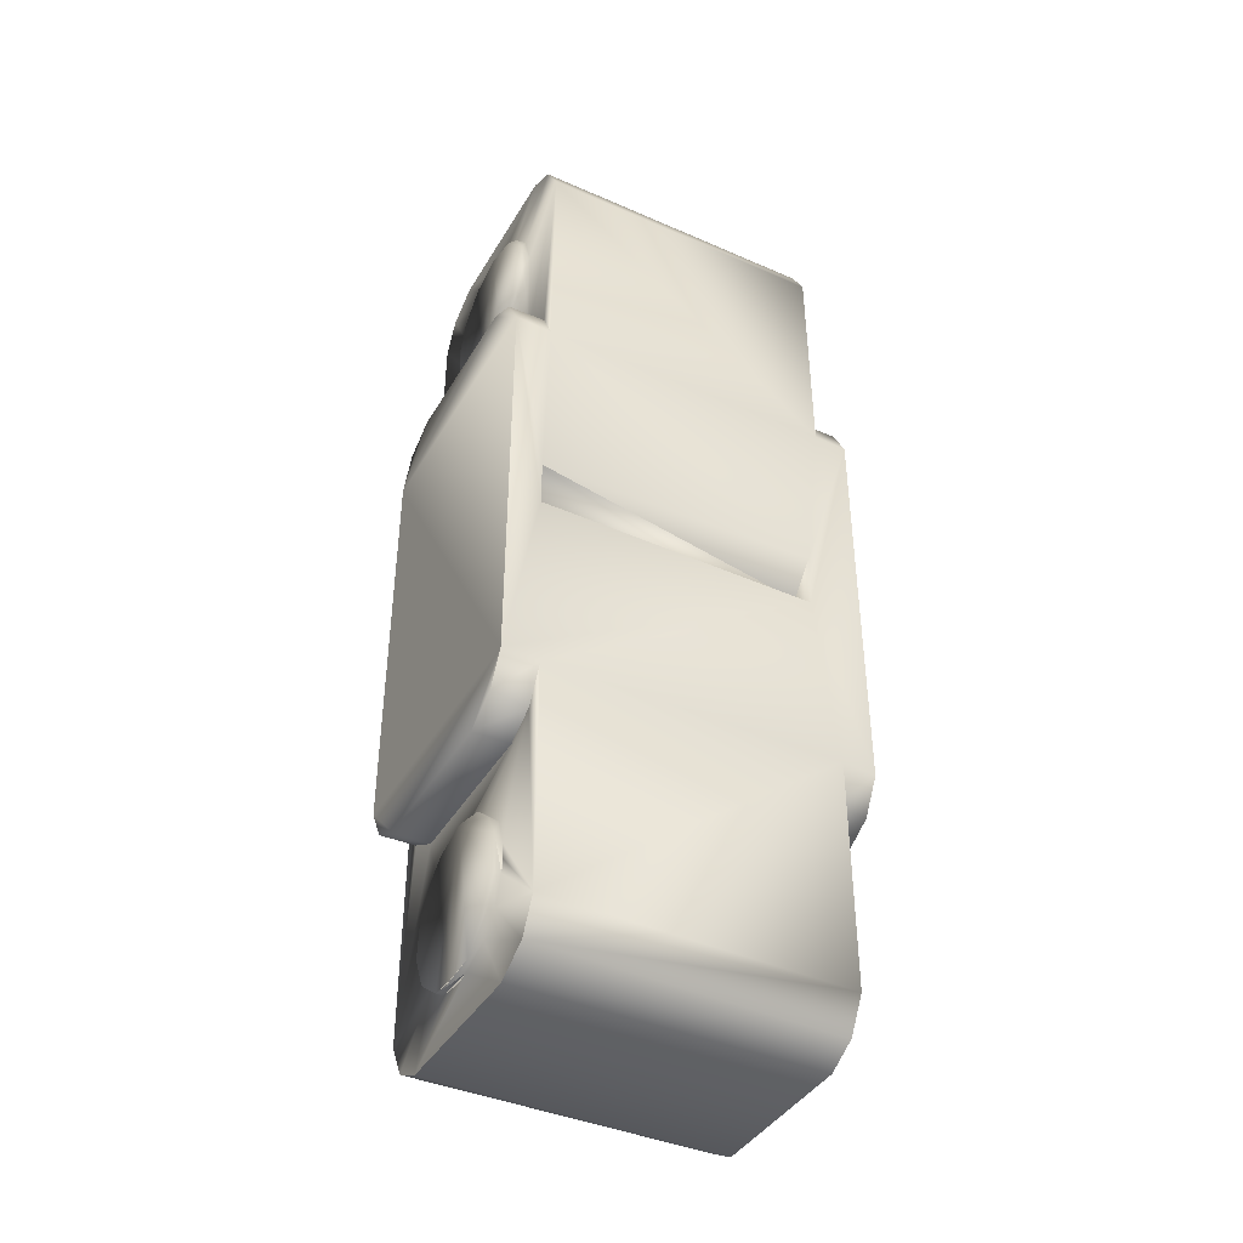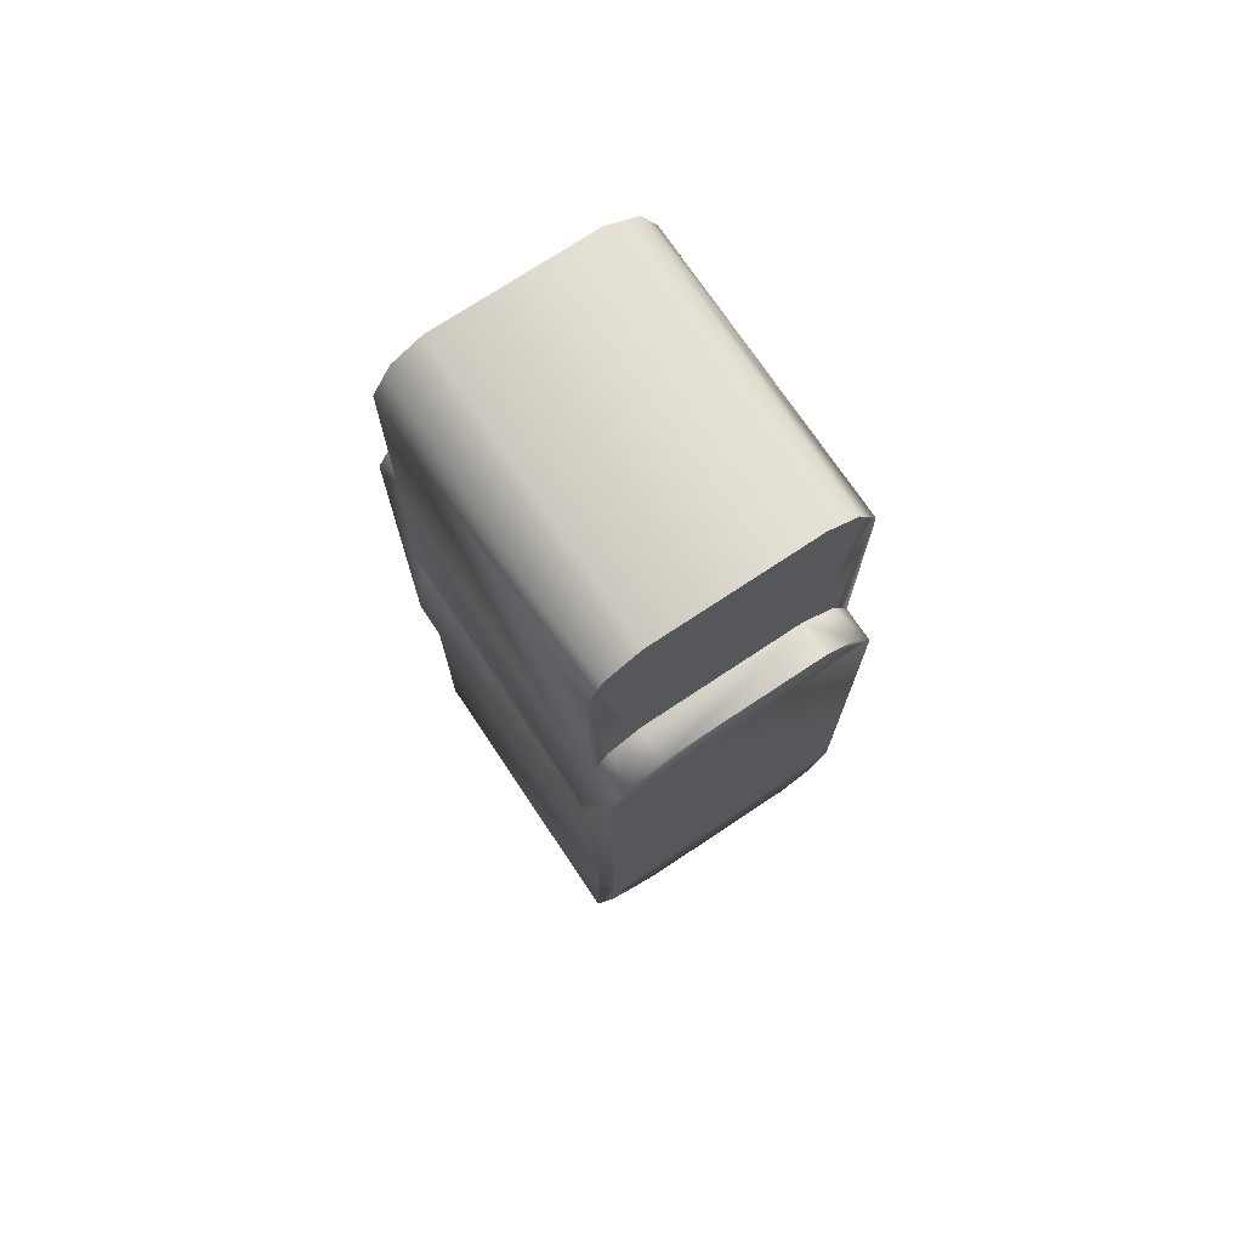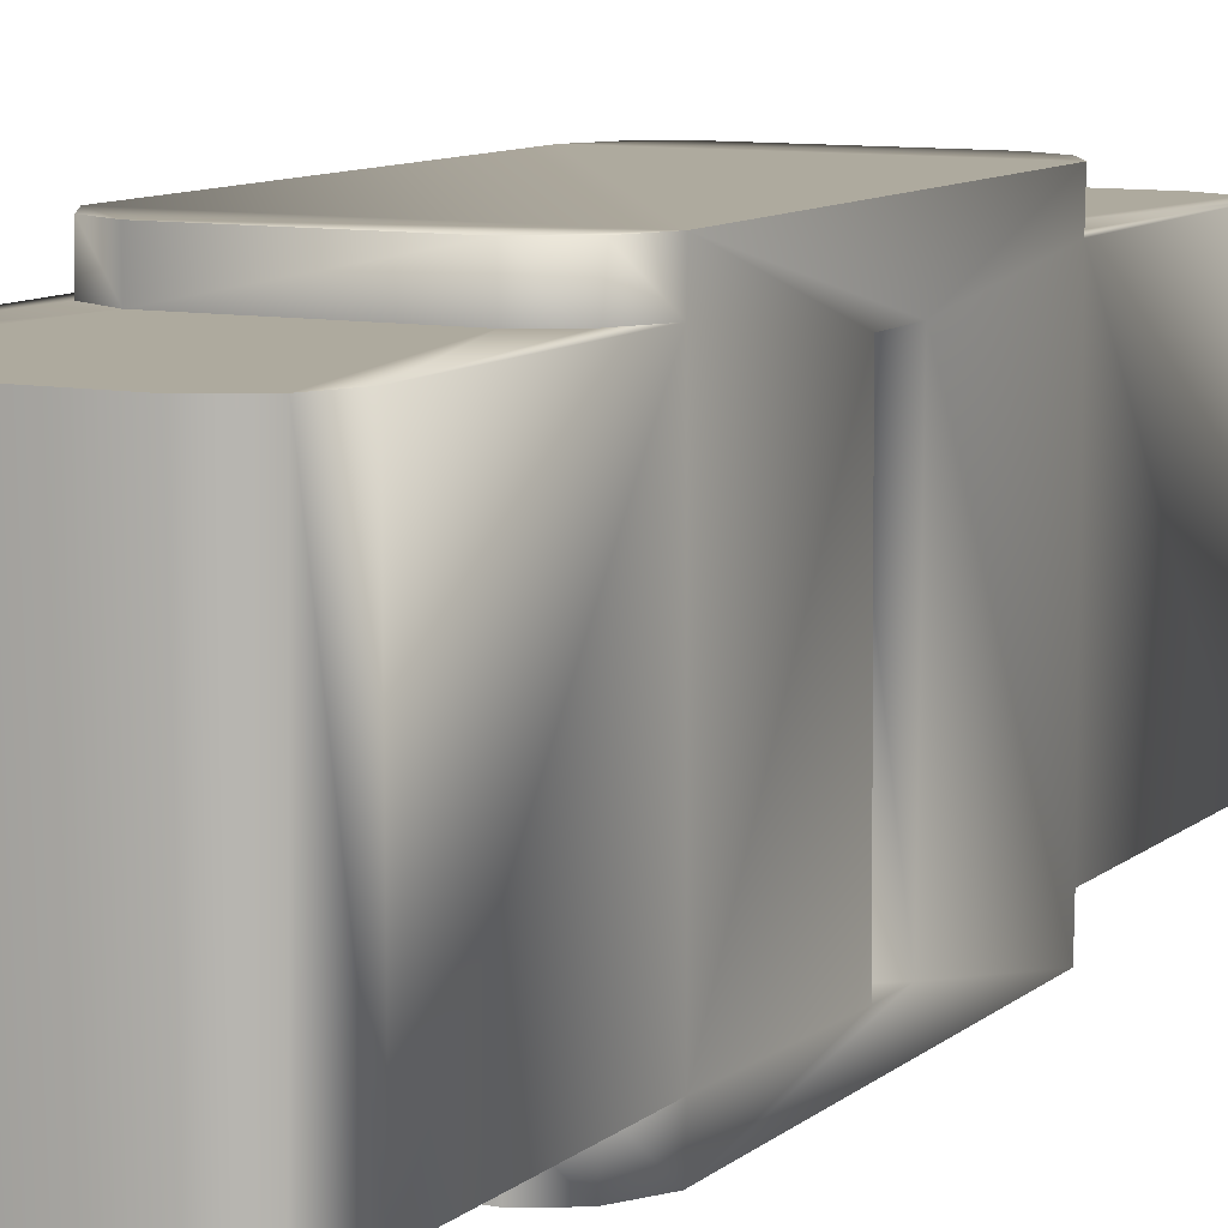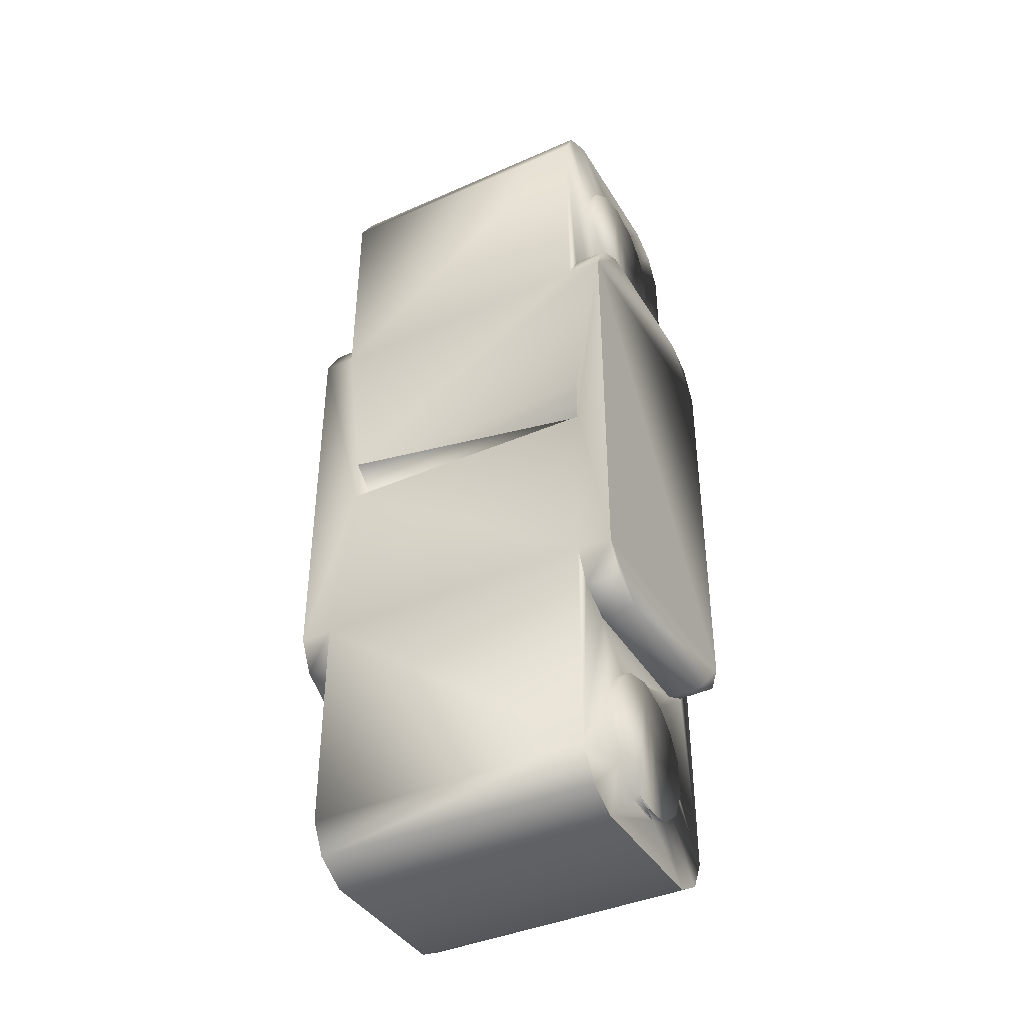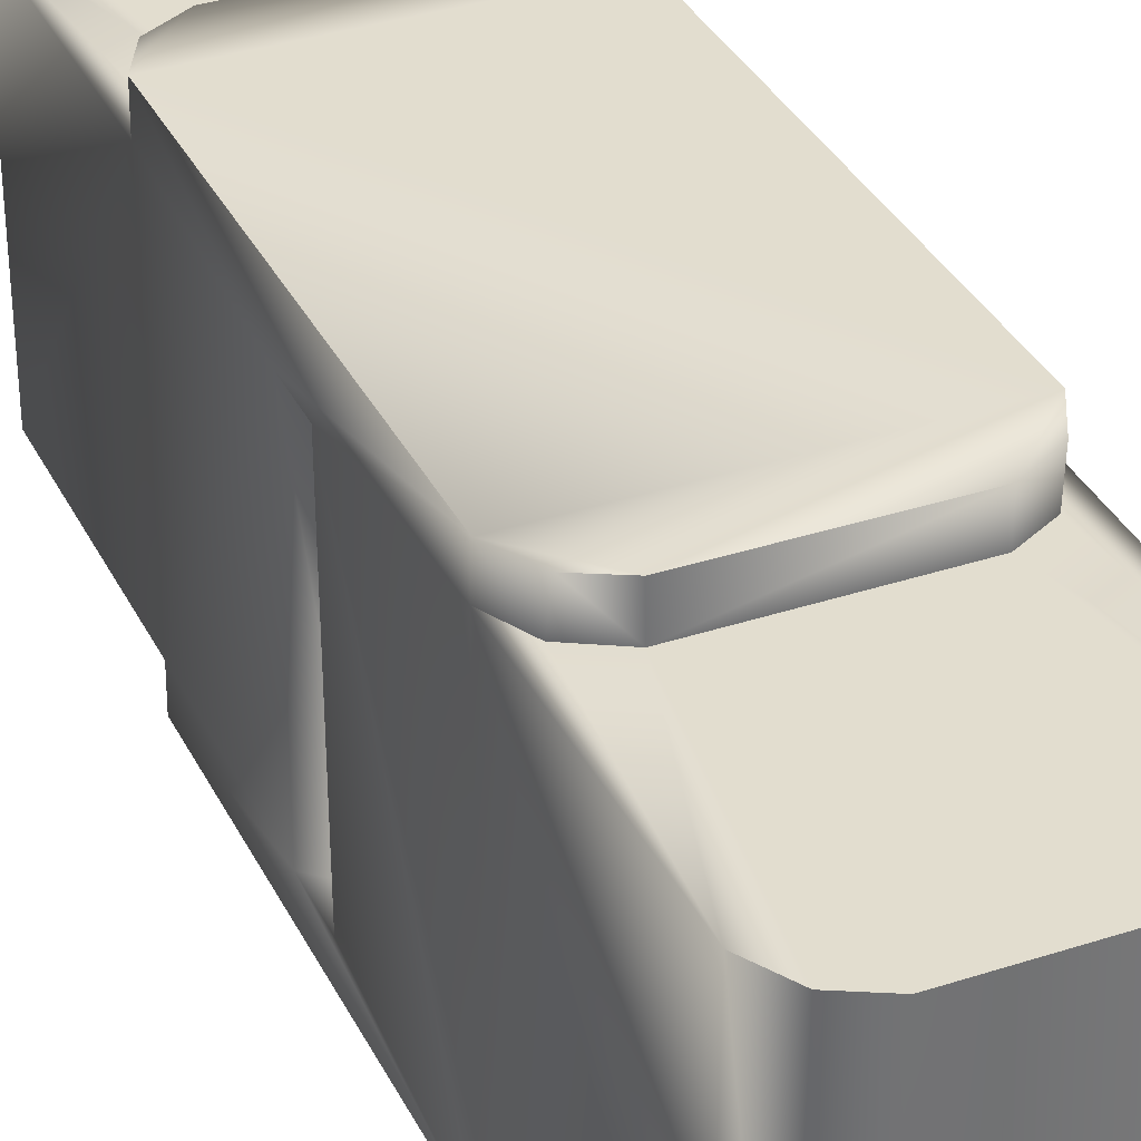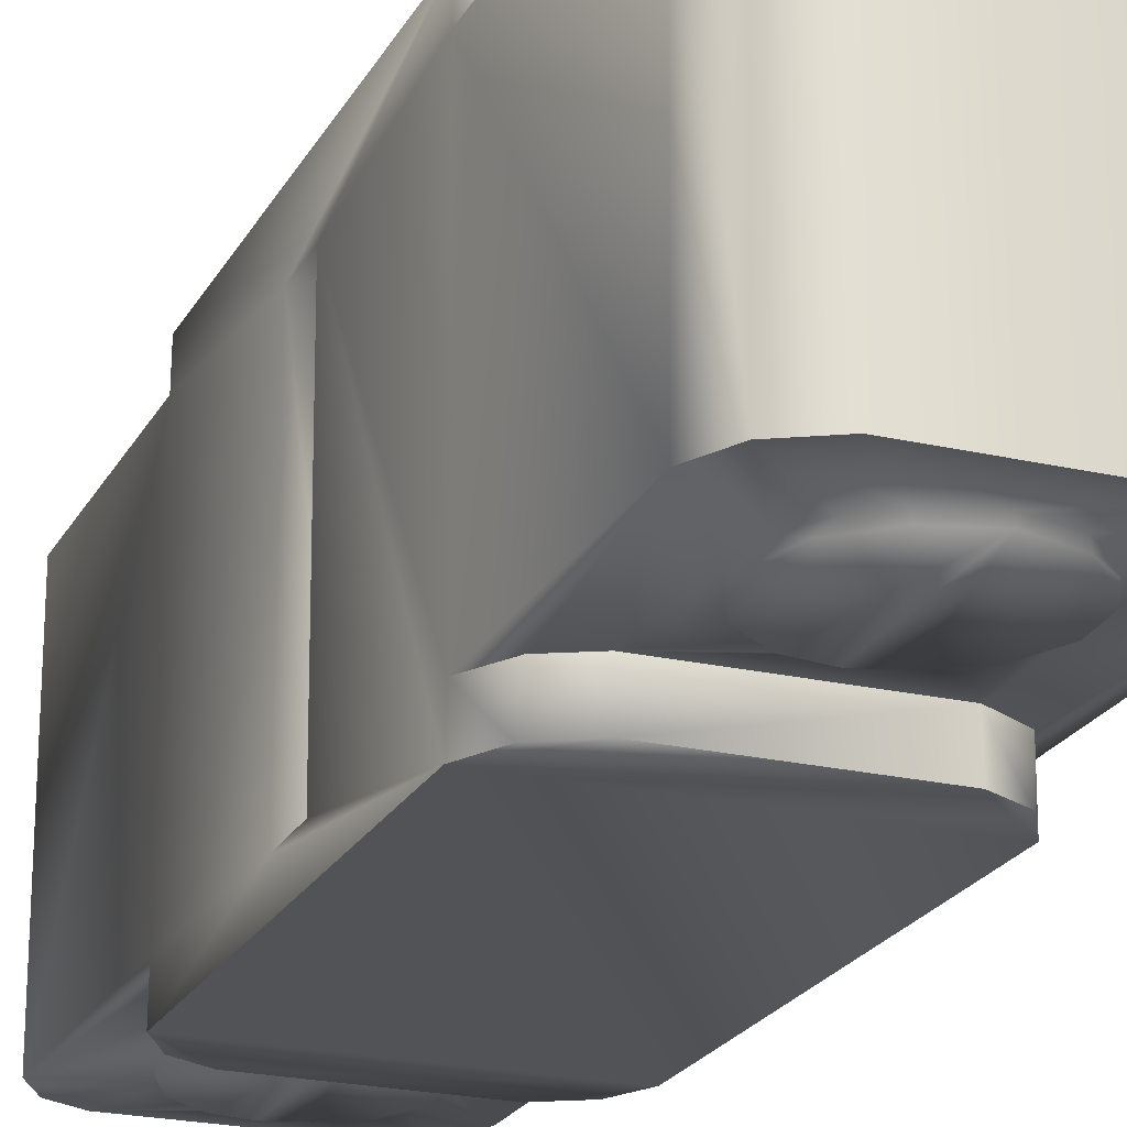
<metadata>
{"format":"obj","ext":"obj","renderer":"f3d","projection":"perspective","resolution":1024,"background":"white","views":[{"elev":-41.0,"azim":61.8,"up":"+Z"},{"elev":73.0,"azim":146.3,"up":"+Z"},{"elev":9.3,"azim":26.6,"up":"+Y"},{"elev":-40.1,"azim":-61.6,"up":"+Z"},{"elev":34.8,"azim":-23.7,"up":"+Y"},{"elev":-22.2,"azim":-21.8,"up":"+Y"}]}
</metadata>
<code>
o 2_finger
v 0.009744 0.01095 0.04205
v 0.009676 0.01095 0.05897
v 0.009709 -0.01085 0.05894
v 0.009747 0.00945 0.02921
v 0.00975 -0.01085 0.04194
v 0.009657 -0.01115 0.02876
v 0.009731 -0.01355 0.04208
v 0.00963 -0.01115 0.02539
v 0.009738 -0.01355 0.01202
v 0.009711 0.00945 0.02517
v 0.009731 -0.01085 0.01192
v 0.00975 0.01095 0.01206
v 0.009717 -0.01085 -0.004841
v 0.009668 0.01095 -0.00505
v 0.009709 0.01345 0.01186
v 0.009738 0.01345 0.04198
v -0.002187 -0.01141 -0.005217
v 0 -0.01145 -0.0055
v -0.004343 -0.01144 -0.003546
v -0.002669 -0.01144 0.00493
v -0.005322 -0.01144 0.001764
v -0.00111 -0.01135 -0.005491
v -0 -0.01134 -0.005488
v 0.002728 -0.01144 0.004899
v 0.004301 -0.01144 -0.003598
v -0.00556 -0.01141 -0.001051
v -0.004283 -0.01143 0.003581
v 1.2e-05 -0.01143 0.005652
v 0.004293 -0.01143 0.00357
v 0.005338 -0.01144 0.001711
v 0.00555 -0.01141 -0.001088
v 0.002203 -0.01135 -0.005218
v 0.00555 -0.01095 -0.001175
v 0.005528 -0.01094 0.001008
v 0.00477 -0.01089 0.00305
v 0.002662 -0.01086 0.00493
v -1.2e-05 -0.01089 0.005663
v -0.002738 -0.01086 0.004888
v -0.004296 -0.01088 0.003567
v -0.005343 -0.01086 0.00169
v -0.00556 -0.01089 -0.001072
v -0.00429 -0.01086 -0.003603
v -0.00205 -0.01095 -0.005309
v 0.001163 -0.01095 -0.005489
v 0.003325 -0.01086 -0.004509
v 0.004708 -0.01087 -0.003001
v -0 -0.01094 -0.00563
v 0.005636 -0.01094 -0.000174
v -0.005941 -0.01085 0.008091
v -0.008474 -0.01085 0.00953
v -0.009709 -0.01085 -0.004941
v -0.00975 -0.01085 0.01206
v 0.005969 -0.01085 0.008124
v 0.00827 -0.01085 0.009326
v 0.008474 -0.01085 -0.00727
v -0.005969 -0.01085 -0.008676
v 0.005941 -0.01085 -0.008709
v -0.00827 -0.01085 -0.007474
v -0.005969 -0.01355 0.008124
v -0.00827 -0.01355 0.009326
v -0.009709 -0.01355 0.01186
v 0.005941 -0.01355 0.008091
v 0.008474 -0.01355 0.00953
v -0.009681 -0.01115 0.02521
v -0.009714 -0.01115 0.02914
v -0.007727 -0.01115 0.02698
v 0.007444 -0.01115 0.02699
v -0.00827 0.01095 0.009326
v -0.009676 0.01095 -0.004969
v -0.009744 0.01095 0.01195
v 0.005941 0.01095 0.008091
v 0.008474 0.01095 0.00953
v 0.00827 0.01095 -0.007474
v -0.005969 0.01095 0.008124
v -0.005941 0.01095 -0.008709
v -0.008474 0.01095 -0.00727
v 0.005969 0.01095 -0.008676
v 0.005969 0.01345 0.008124
v 0.00827 0.01345 0.009326
v -0.005941 0.01345 0.008091
v -0.008474 0.01345 0.00953
v -0.009717 0.01345 0.01196
v 0.007727 0.00945 0.02698
v -0.007444 0.00945 0.02699
v -0.009677 0.00945 0.02533
v -0.009731 0.01345 0.04208
v -0.00975 0.01095 0.04194
v -0.00975 -0.01355 0.04194
v -0.009731 -0.01085 0.04208
v -0.009717 -0.01085 0.05884
v -0.009668 0.01095 0.05905
v 1.2e-05 -0.01142 0.05966
v 0 -0.01145 0.0485
v -0.002182 -0.01142 0.04878
v -0.002669 -0.01144 0.05893
v -0.004343 -0.01144 0.05045
v -0.005593 -0.01144 0.05439
v -0.00111 -0.01135 0.04851
v -0 -0.01134 0.04851
v 0.002728 -0.01144 0.0589
v 0.0043 -0.01144 0.0504
v -0.005307 -0.01142 0.05226
v -0.004766 -0.01142 0.05705
v 0.004294 -0.01142 0.05757
v 0.005338 -0.01144 0.05571
v 0.00555 -0.01141 0.05291
v 0.002203 -0.01135 0.04878
v 0.005617 -0.01088 0.05438
v 0.004769 -0.01088 0.05705
v 0.002662 -0.01086 0.05893
v -1.2e-05 -0.01089 0.05966
v -0.002738 -0.01086 0.05889
v -0.004295 -0.01087 0.05757
v -0.005343 -0.01086 0.05569
v -0.005559 -0.01089 0.05293
v -0.004292 -0.01086 0.0504
v -0.00205 -0.01095 0.04869
v 0.001163 -0.01095 0.04851
v 0.003325 -0.01086 0.04949
v 0.005041 -0.01087 0.05151
v -0 -0.01094 0.04837
v 0.008474 -0.01085 0.04447
v -0.00827 -0.01085 0.04467
v 0.005941 -0.01085 0.04591
v -0.005969 -0.01085 0.04588
v -0.005941 -0.01085 0.06271
v 0.005969 -0.01085 0.06268
v -0.008474 -0.01085 0.06127
v 0.00827 -0.01085 0.06147
v 0.005969 -0.01355 0.04588
v 0.00827 -0.01355 0.04467
v -0.005941 -0.01355 0.04591
v -0.008474 -0.01355 0.04447
v -0.008474 0.01095 0.04447
v 0.00827 0.01095 0.04467
v -0.005941 0.01095 0.04591
v 0.005969 0.01095 0.04588
v 0.005941 0.01095 0.06271
v 0.008474 0.01095 0.06127
v -0.00827 0.01095 0.06147
v -0.005969 0.01095 0.06268
v -0.005969 0.01345 0.04588
v -0.00827 0.01345 0.04467
v 0.005941 0.01345 0.04591
v 0.008474 0.01345 0.04447
v -0.009698 0.00945 0.02881
f 1 2 3
f 4 5 6
f 6 5 7
f 6 7 8
f 8 7 9
f 8 9 10
f 10 9 11
f 10 11 12
f 12 11 13
f 12 13 14
f 12 15 10
f 10 15 16
f 10 16 4
f 4 16 1
f 4 1 5
f 5 1 3
f 28 17 18
f 28 18 32
f 19 28 20
f 28 19 17
f 28 32 25
f 25 31 28
f 28 31 30
f 19 20 27
f 19 27 26
f 26 27 21
f 28 30 29
f 28 29 24
f 23 17 22
f 31 33 30
f 30 33 34
f 30 34 35
f 30 35 29
f 29 35 24
f 24 35 36
f 24 36 28
f 28 36 37
f 28 37 20
f 20 37 38
f 20 38 27
f 27 38 39
f 27 39 21
f 21 39 40
f 21 40 26
f 26 40 41
f 26 41 19
f 19 41 42
f 19 42 17
f 17 42 43
f 17 43 22
f 22 43 44
f 22 44 32
f 32 44 45
f 32 45 25
f 25 45 46
f 25 46 31
f 31 46 33
f 49 50 51
f 51 50 52
f 53 38 37
f 13 11 54
f 13 54 34
f 54 35 34
f 53 37 36
f 53 36 54
f 54 36 35
f 34 48 13
f 13 48 33
f 13 33 46
f 13 46 55
f 55 46 45
f 42 41 51
f 51 41 40
f 51 40 49
f 47 56 44
f 44 56 57
f 44 57 45
f 45 57 55
f 42 51 58
f 47 43 56
f 56 43 42
f 56 42 58
f 40 39 49
f 49 39 38
f 49 38 53
f 49 59 60
f 49 60 50
f 50 60 61
f 50 61 52
f 62 53 54
f 62 54 63
f 63 54 11
f 63 11 9
f 53 62 49
f 49 62 59
f 64 65 66
f 6 8 67
f 68 69 70
f 14 71 72
f 14 72 12
f 71 14 73
f 74 75 76
f 75 74 71
f 75 71 77
f 71 73 77
f 69 68 74
f 69 74 76
f 71 78 79
f 71 79 72
f 72 79 15
f 72 15 12
f 80 74 68
f 80 68 81
f 81 68 70
f 81 70 82
f 78 71 80
f 80 71 74
f 10 4 83
f 57 77 73
f 57 73 55
f 55 73 14
f 55 14 13
f 77 57 75
f 75 57 56
f 75 56 58
f 75 58 76
f 76 58 51
f 76 51 69
f 8 10 83
f 8 83 67
f 66 84 85
f 66 85 64
f 69 51 70
f 70 51 52
f 82 85 86
f 86 85 146
f 86 146 87
f 88 65 64
f 65 88 146
f 146 88 89
f 146 89 87
f 87 89 90
f 87 90 91
f 82 70 85
f 85 70 52
f 85 52 64
f 64 52 61
f 64 61 88
f 107 92 93
f 93 92 94
f 94 92 95
f 92 107 101
f 106 100 101
f 101 100 92
f 96 94 103
f 103 94 95
f 100 106 105
f 100 105 104
f 97 102 103
f 103 102 96
f 99 94 98
f 106 120 108
f 106 108 105
f 105 108 109
f 105 109 104
f 104 109 100
f 100 109 110
f 100 110 92
f 92 110 111
f 92 111 95
f 95 111 112
f 95 112 103
f 103 112 113
f 103 113 114
f 103 114 97
f 97 114 115
f 97 115 102
f 102 115 96
f 96 115 116
f 96 116 94
f 94 116 117
f 94 117 98
f 98 117 118
f 98 118 107
f 107 118 119
f 107 119 101
f 101 119 120
f 101 120 106
f 3 122 5
f 90 89 123
f 122 3 124
f 124 3 108
f 124 108 120
f 3 109 108
f 124 120 119
f 124 119 118
f 124 118 125
f 125 118 121
f 121 117 125
f 125 117 116
f 116 115 125
f 125 115 90
f 125 90 123
f 126 112 111
f 126 111 127
f 112 126 128
f 112 128 113
f 113 128 114
f 114 128 90
f 114 90 115
f 127 111 110
f 127 110 129
f 129 110 109
f 129 109 3
f 124 130 131
f 124 131 122
f 122 131 7
f 122 7 5
f 132 125 123
f 132 123 133
f 133 123 89
f 133 89 88
f 125 132 124
f 124 132 130
f 130 132 88
f 132 133 88
f 61 59 9
f 61 9 88
f 88 9 7
f 88 7 130
f 130 7 131
f 61 60 59
f 59 62 9
f 9 62 63
f 87 91 134
f 2 1 135
f 91 136 134
f 137 138 139
f 136 91 140
f 2 135 137
f 2 137 139
f 140 141 136
f 136 141 137
f 137 141 138
f 136 142 143
f 136 143 134
f 134 143 86
f 134 86 87
f 144 137 135
f 144 135 145
f 145 135 1
f 145 1 16
f 142 136 144
f 144 136 137
f 84 146 85
f 86 16 82
f 82 16 15
f 15 79 78
f 80 82 78
f 78 82 15
f 86 142 16
f 16 142 144
f 16 144 145
f 86 143 142
f 80 81 82
f 126 141 140
f 126 140 128
f 128 140 91
f 128 91 90
f 141 126 138
f 138 126 127
f 138 127 129
f 138 129 139
f 139 129 3
f 139 3 2
f 65 146 66
f 66 146 84
f 67 83 6
f 6 83 4
l 23 32
l 99 107

</code>
